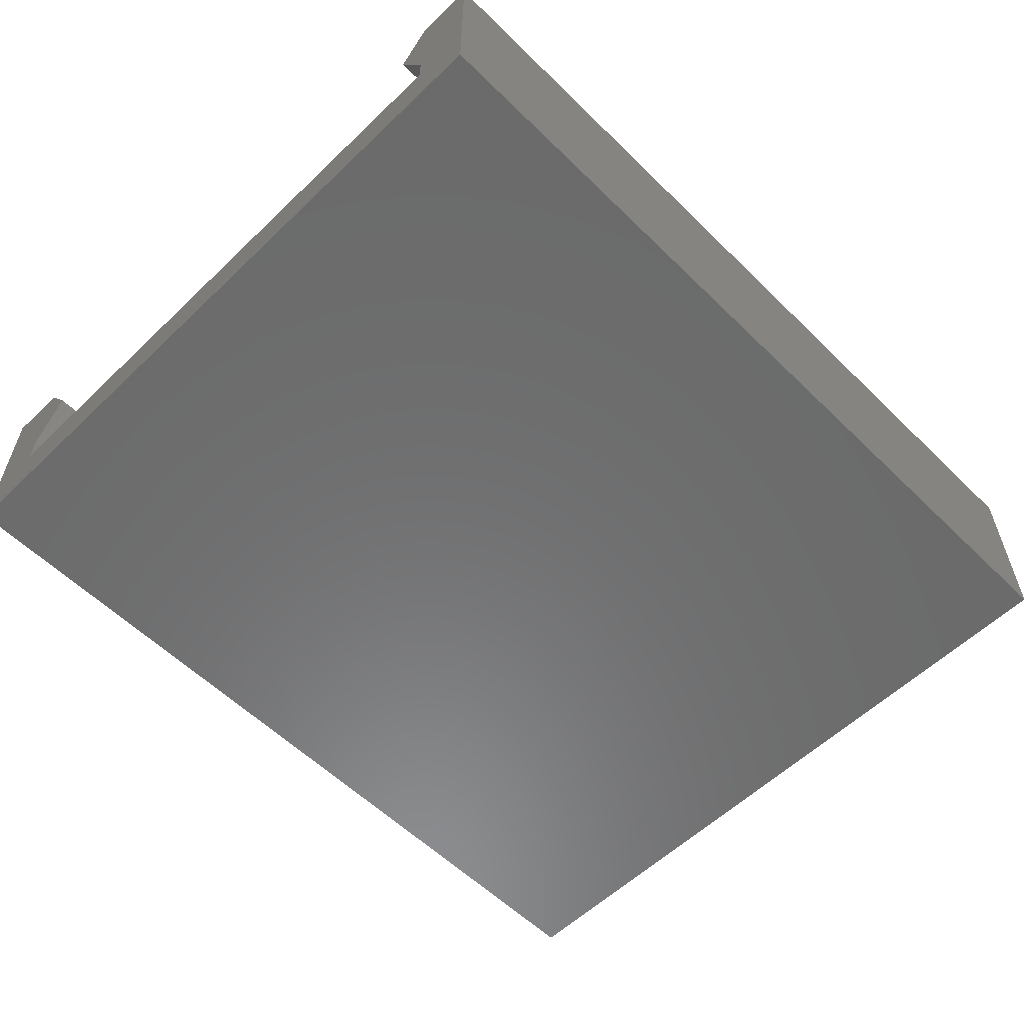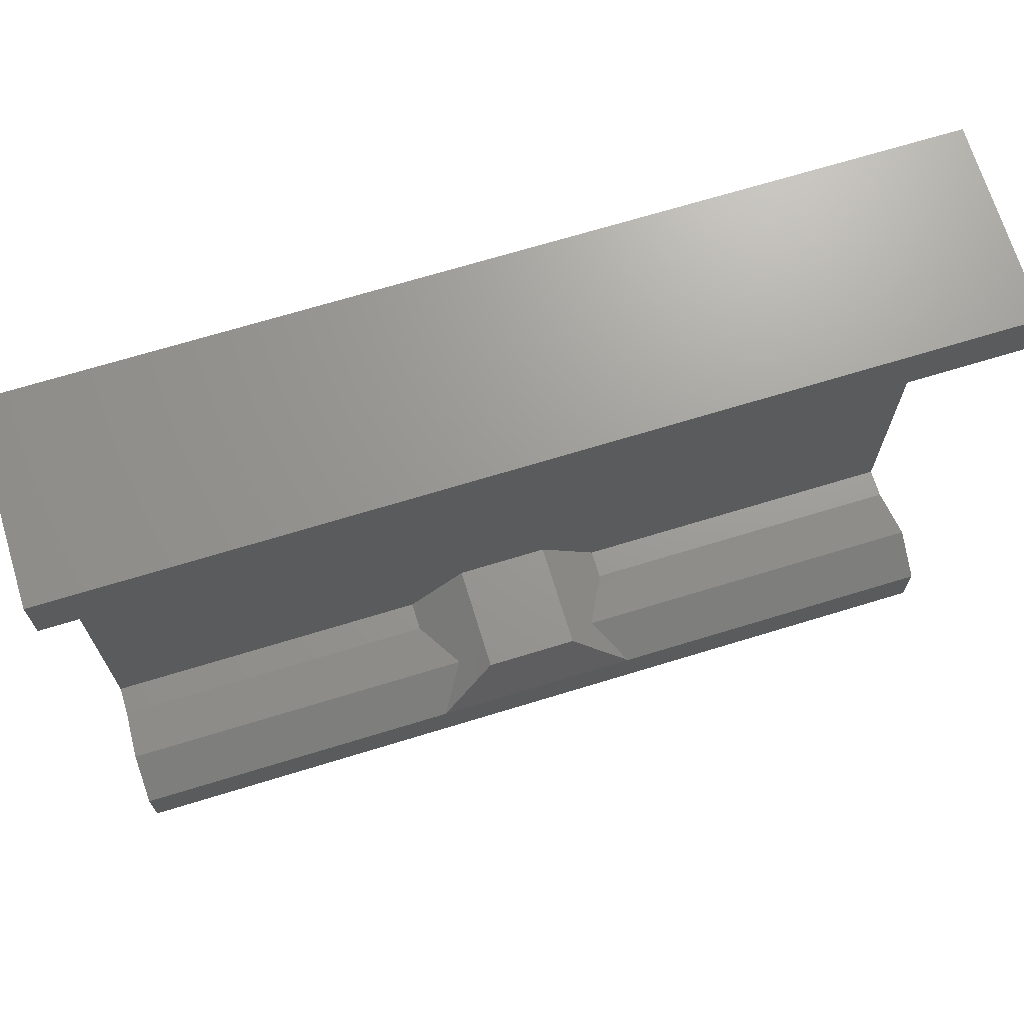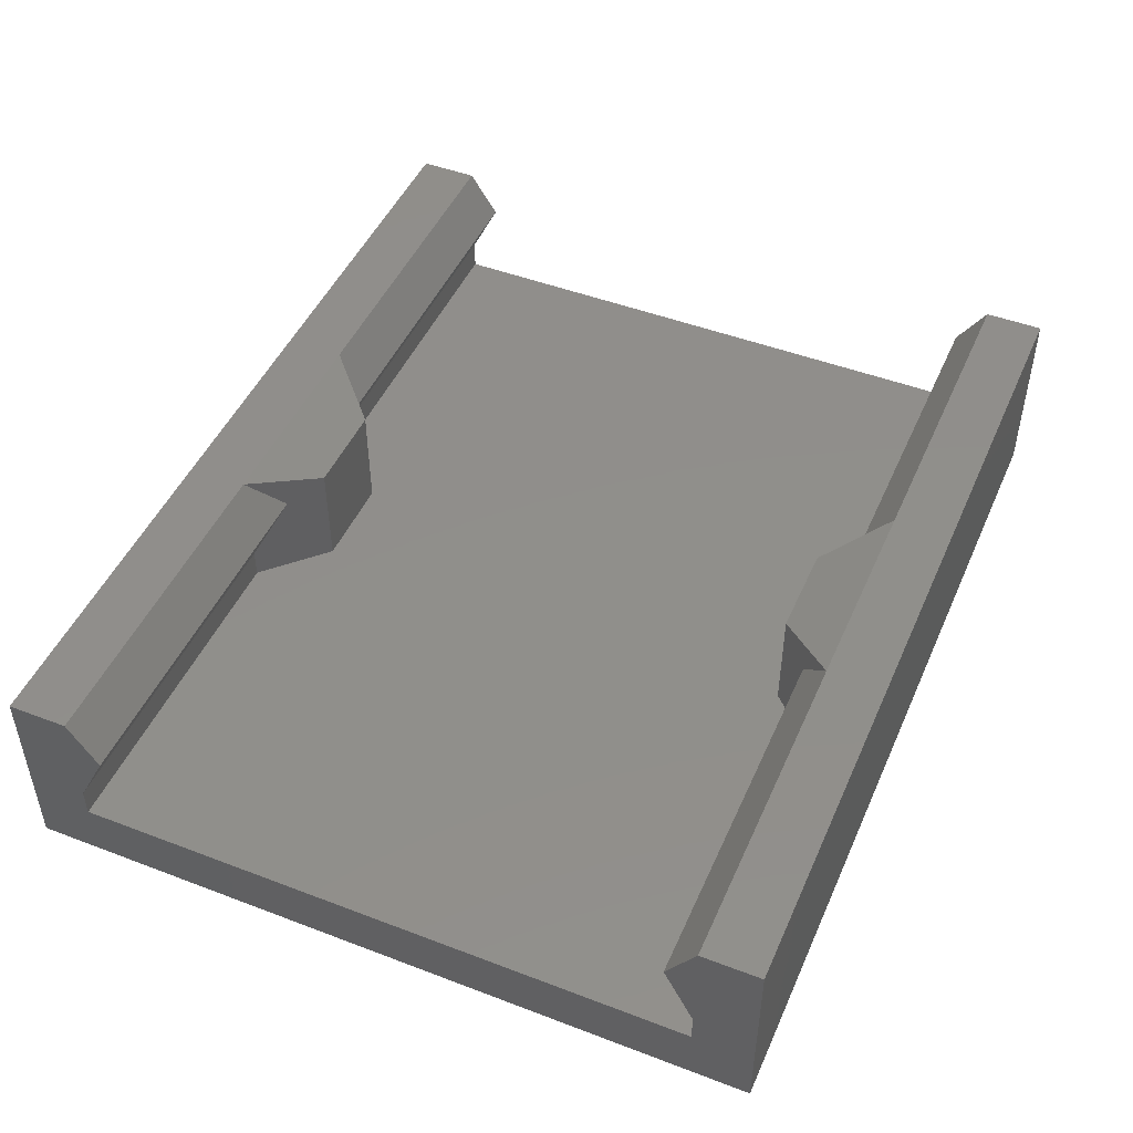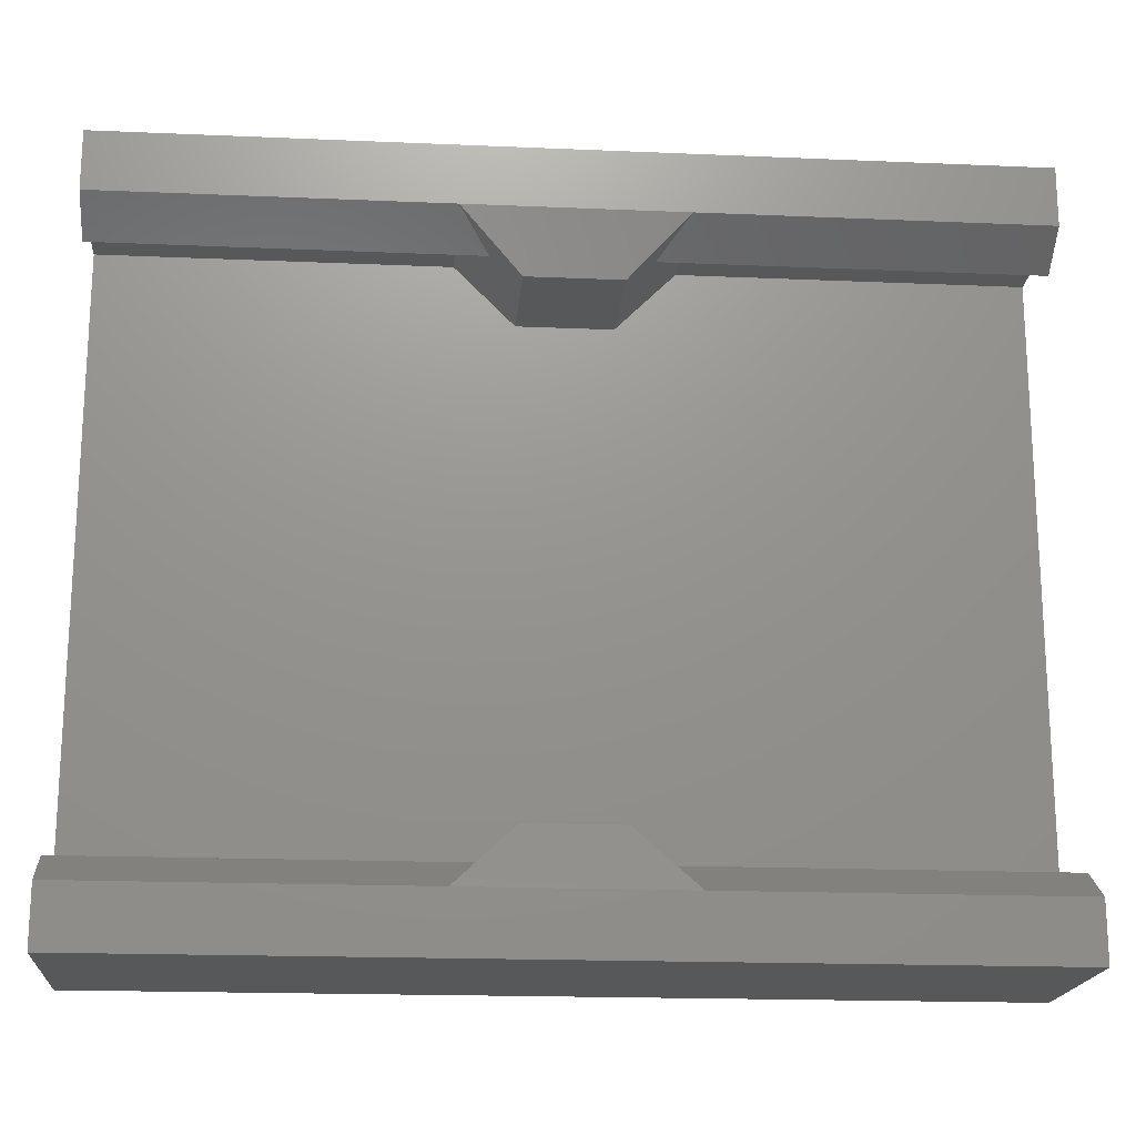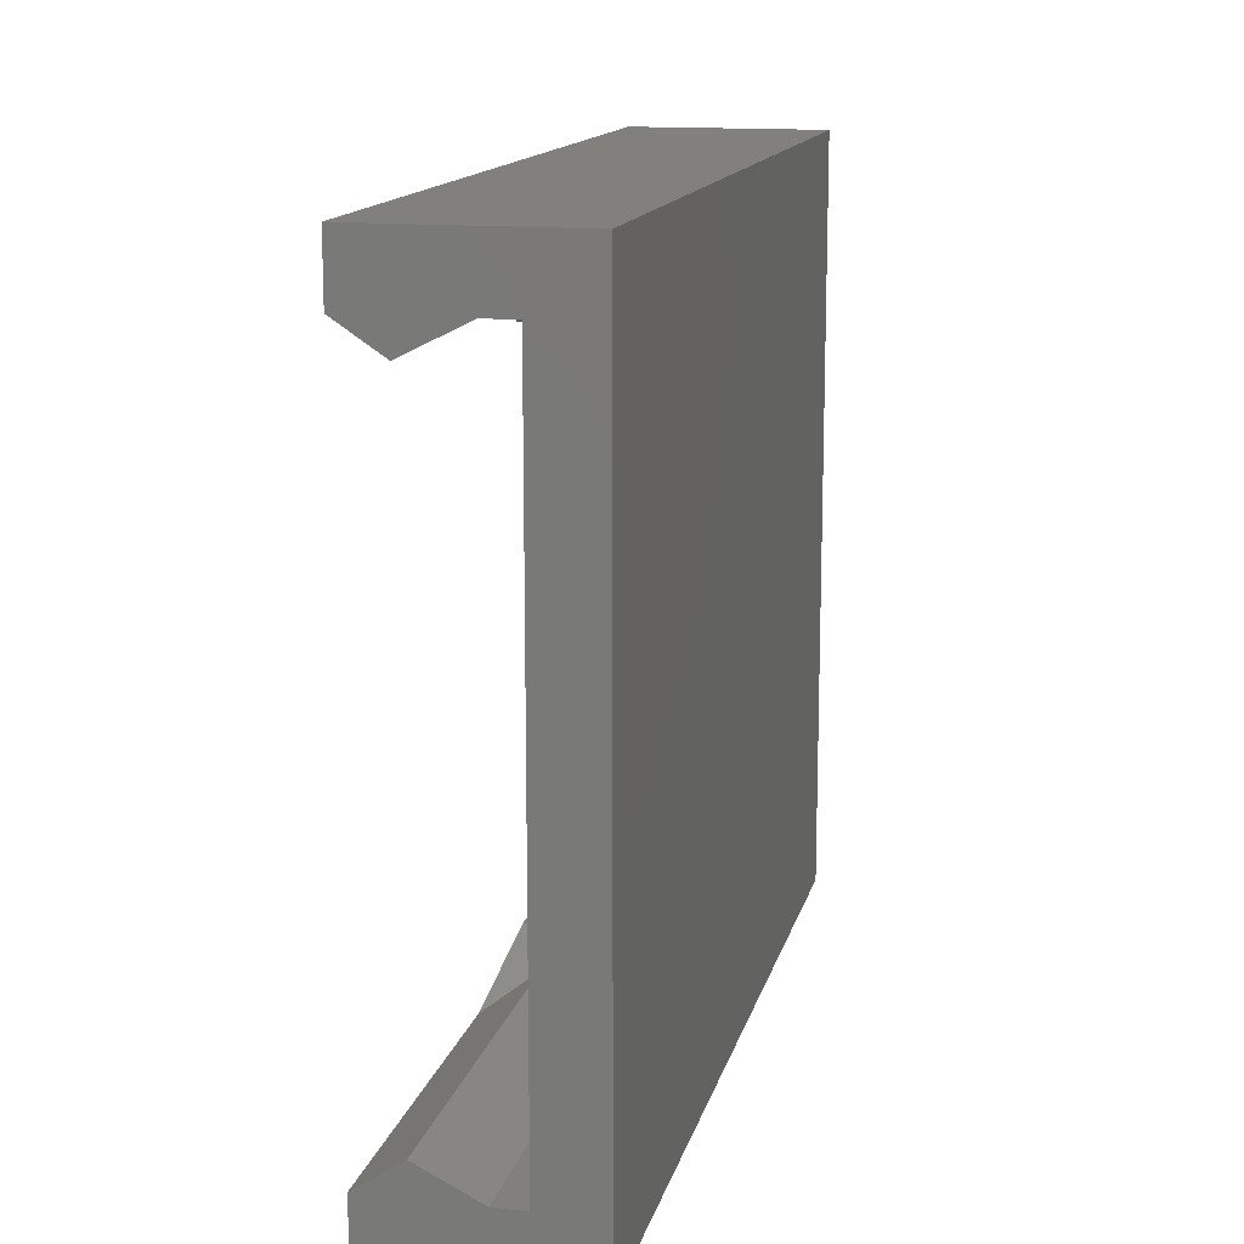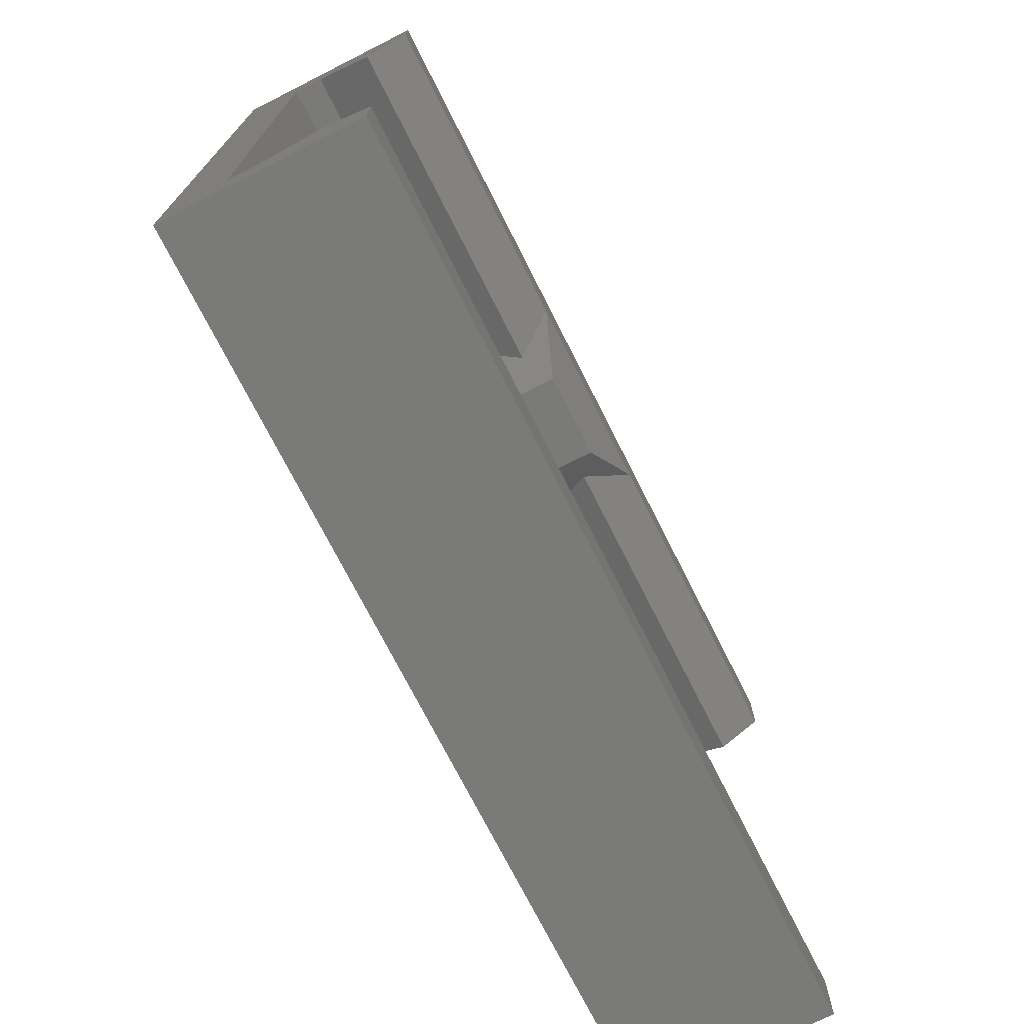
<metadata>
{"format":"stl","ext":"stl","renderer":"f3d","projection":"perspective","resolution":1024,"background":"white","views":[{"elev":-57.7,"azim":-45.3,"up":"+Z"},{"elev":69.6,"azim":-17.0,"up":"+Y"},{"elev":47.7,"azim":113.2,"up":"+Z"},{"elev":-18.5,"azim":-4.7,"up":"+Y"},{"elev":14.2,"azim":103.0,"up":"+Y"},{"elev":-72.9,"azim":-63.2,"up":"+Y"}]}
</metadata>
<code>
# stl→obj: 48 verts, 92 faces
v 7.156 1.132 -0.151
v 1.449 1.132 0.349
v 1.449 1.132 -0.151
v 7.156 1.132 0.349
v -7.844 -9.368 -0.151
v -2.137 -9.368 0.349
v -2.137 -9.368 -0.151
v -7.844 -9.368 0.349
v -1.137 -8.368 1.724
v -1.137 -8.368 -0.151
v -1.637 -8.868 1.349
v -2.137 -9.368 2.099
v 0.9488 -8.868 1.349
v 7.156 -9.368 0.349
v 1.449 -9.368 0.349
v 7.156 -8.868 1.349
v -2.137 1.132 2.099
v -7.844 0.6318 1.349
v -1.637 0.6318 1.349
v -7.844 1.132 2.099
v 1.449 -9.368 2.099
v 7.156 -9.368 2.099
v 7.156 2.132 2.099
v 7.156 1.132 2.099
v 7.156 0.6318 1.349
v 7.156 2.132 -1.151
v 7.156 -10.37 -1.151
v 7.156 -9.368 -0.151
v 7.156 -10.37 2.099
v 0.9488 0.6318 1.349
v -1.137 0.1318 1.724
v -2.137 1.132 -0.151
v -1.137 0.1318 -0.151
v -2.137 1.132 0.349
v -7.844 -10.37 2.099
v -7.844 -9.368 2.099
v 1.449 1.132 2.099
v 0.4488 -8.368 1.724
v 1.449 -9.368 -0.151
v 0.4488 -8.368 -0.151
v 0.4488 0.1318 -0.151
v -7.844 1.132 -0.151
v 0.4488 0.1318 1.724
v -7.844 1.132 0.349
v -7.844 2.132 2.099
v -7.844 2.132 -1.151
v -7.844 -10.37 -1.151
v -7.844 -8.868 1.349
f 1 2 3
f 2 1 4
f 5 6 7
f 6 5 8
f 7 9 10
f 9 7 11
f 11 7 6
f 12 9 11
f 13 14 15
f 14 13 16
f 17 18 19
f 18 17 20
f 21 16 13
f 16 21 22
f 23 4 1
f 4 23 24
f 4 24 25
f 22 14 16
f 26 1 27
f 1 26 23
f 27 1 28
f 27 28 14
f 27 14 22
f 27 22 29
f 4 30 2
f 30 4 25
f 31 32 33
f 32 31 34
f 34 31 19
f 19 31 17
f 22 35 29
f 35 22 21
f 35 21 12
f 35 12 36
f 25 37 30
f 37 25 24
f 38 12 21
f 12 38 9
f 1 39 28
f 39 1 3
f 39 3 40
f 40 3 41
f 40 41 10
f 10 41 33
f 10 33 7
f 7 33 32
f 7 32 5
f 5 32 42
f 15 28 39
f 28 15 14
f 43 33 41
f 33 43 31
f 17 43 37
f 43 17 31
f 34 42 32
f 42 34 44
f 45 26 46
f 26 45 23
f 29 47 27
f 47 29 35
f 40 15 39
f 15 40 38
f 15 38 13
f 13 38 21
f 9 40 10
f 40 9 38
f 46 42 45
f 42 46 47
f 42 47 5
f 5 47 8
f 8 47 36
f 36 47 35
f 36 48 8
f 42 20 45
f 20 42 44
f 20 44 18
f 8 11 6
f 11 8 48
f 43 30 37
f 30 43 41
f 2 41 3
f 41 2 30
f 19 44 34
f 44 19 18
f 47 26 27
f 26 47 46
f 48 12 11
f 12 48 36
f 23 37 24
f 37 23 45
f 37 45 17
f 17 45 20

</code>
